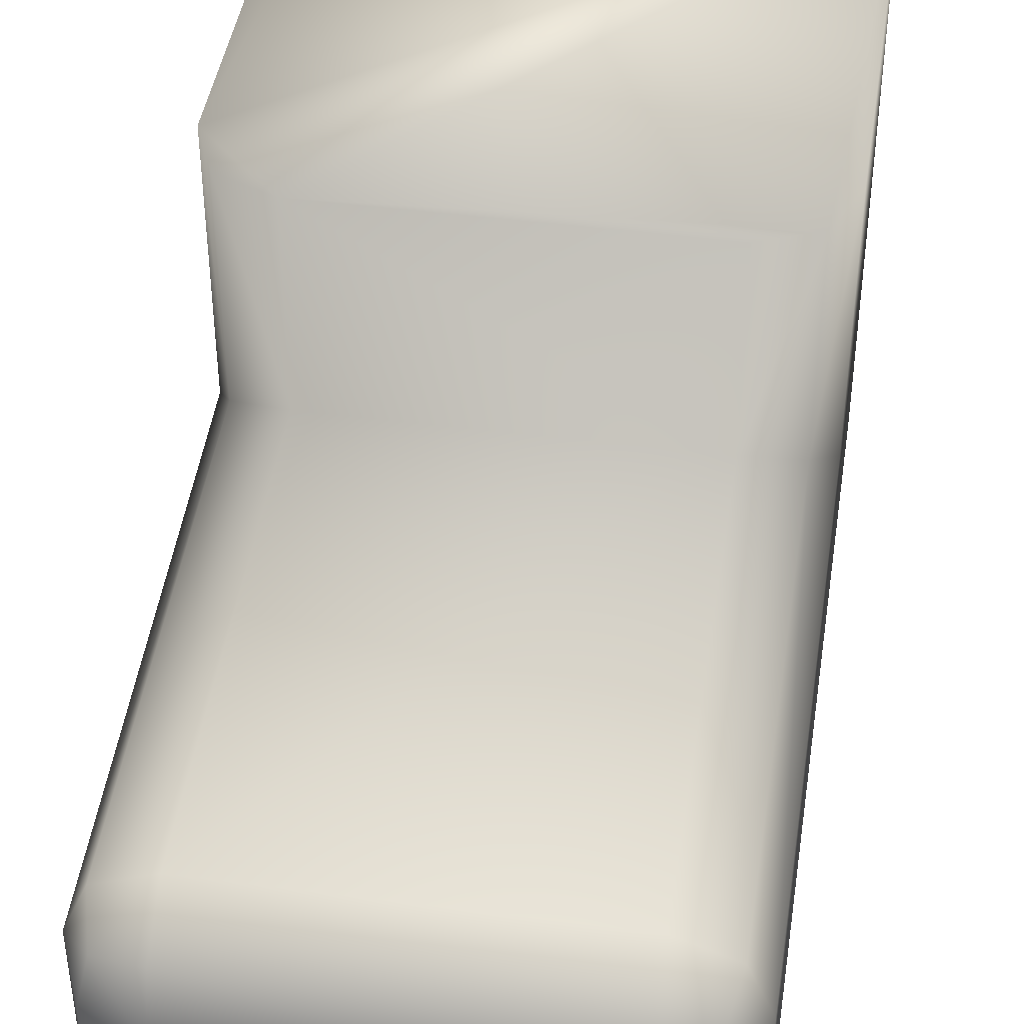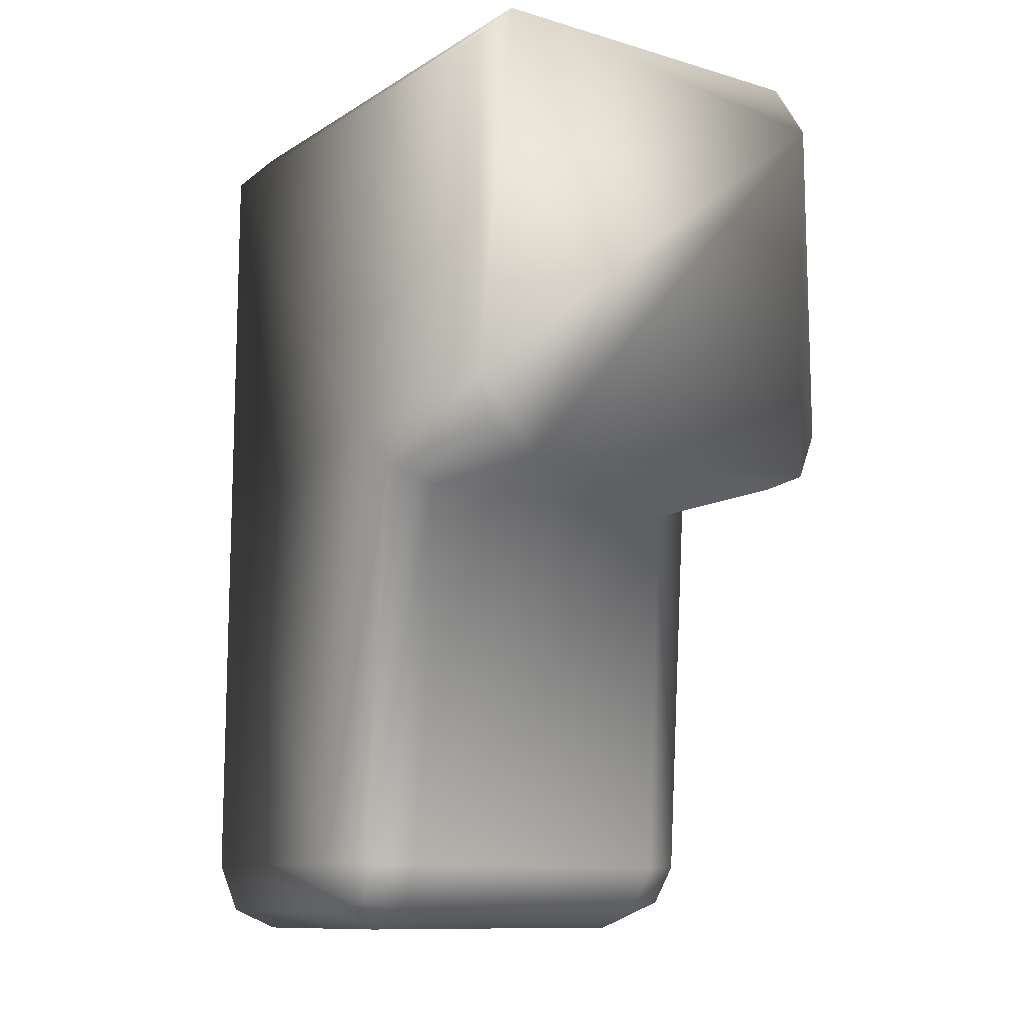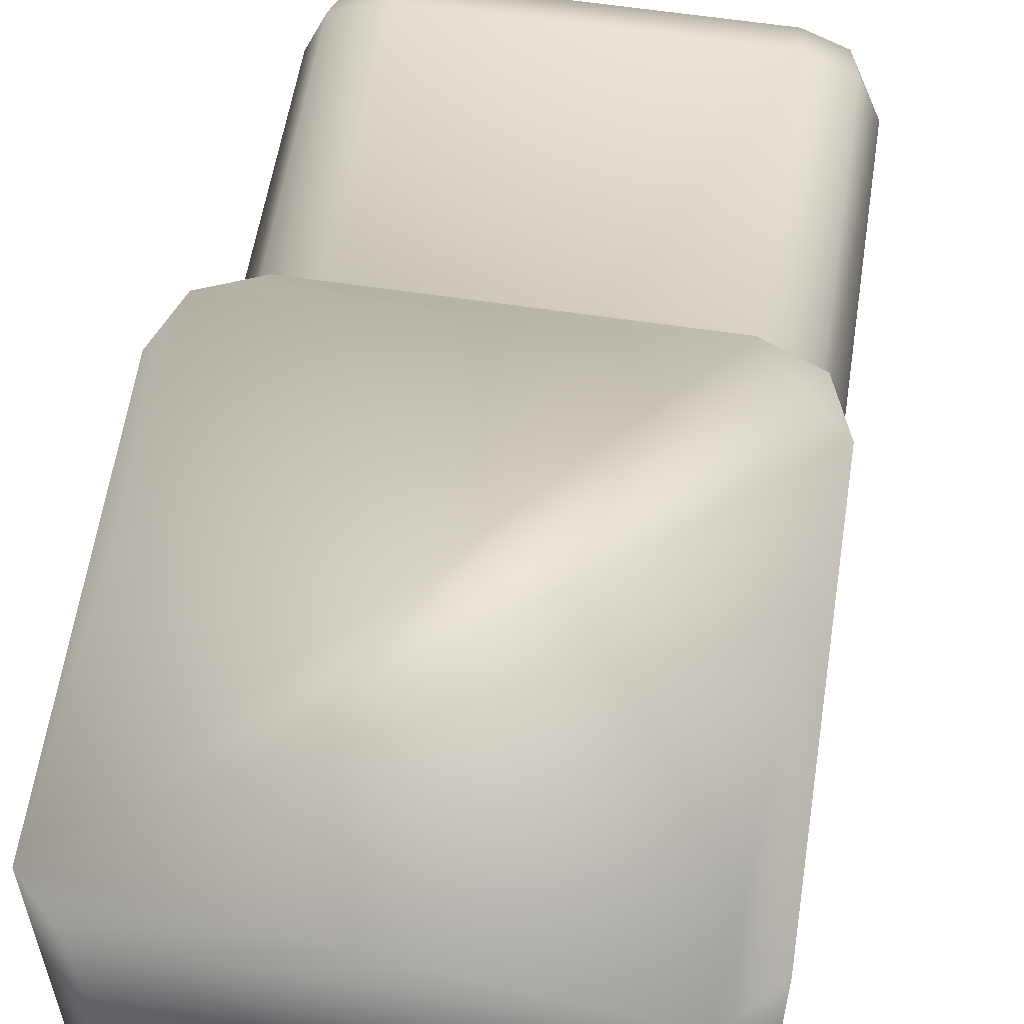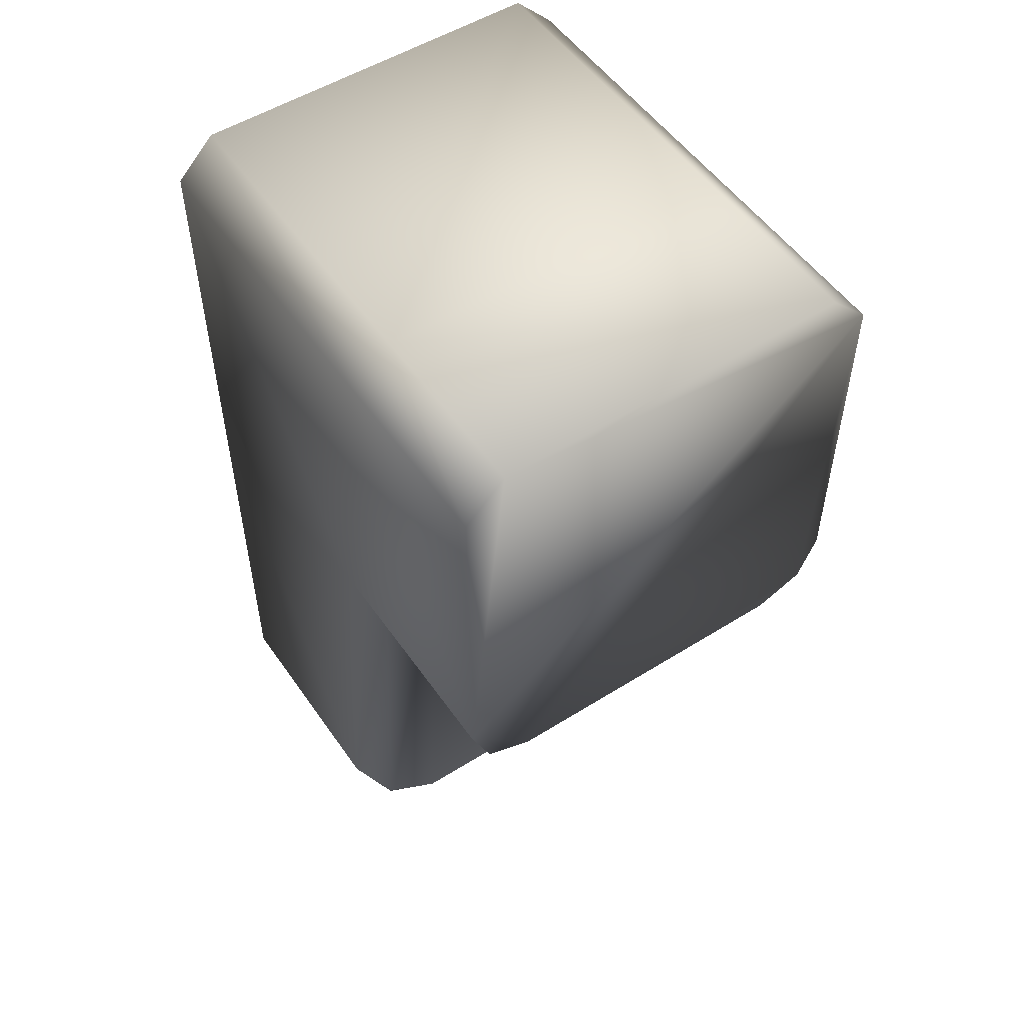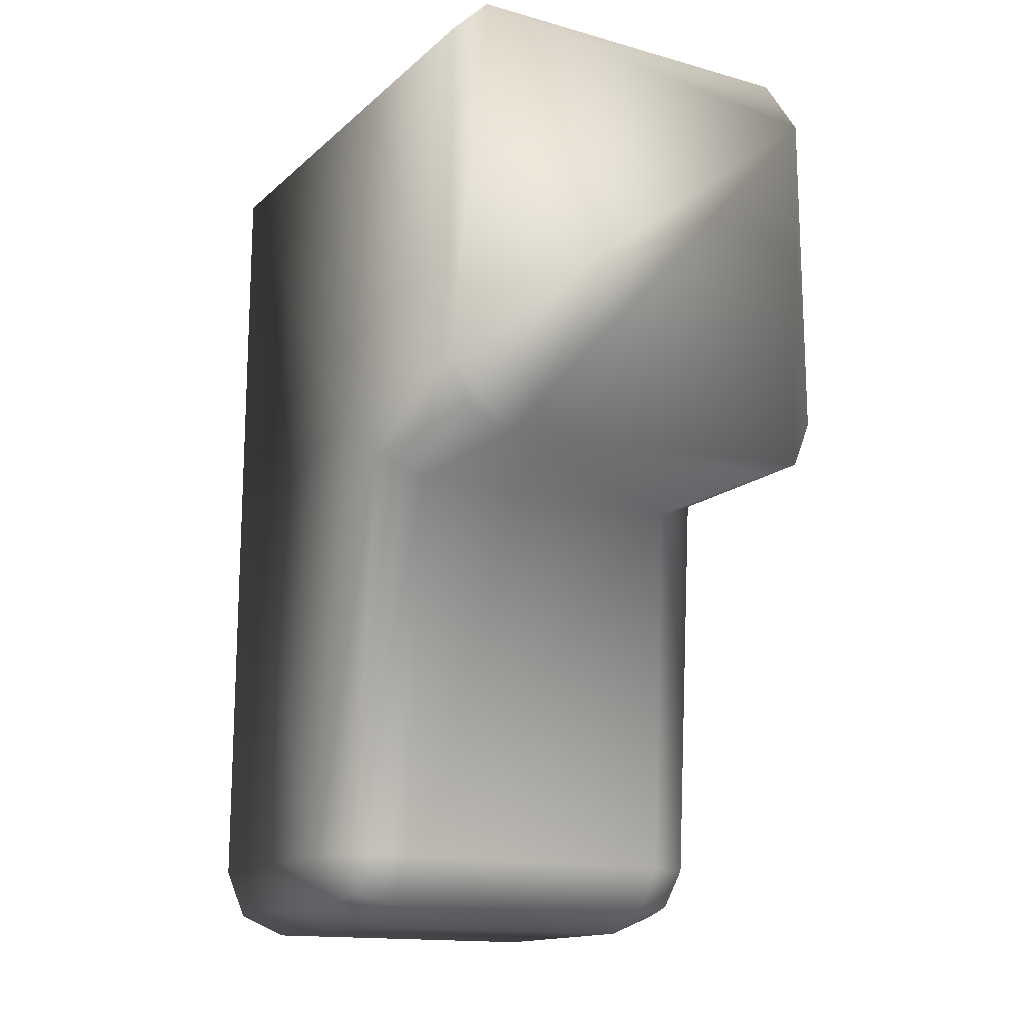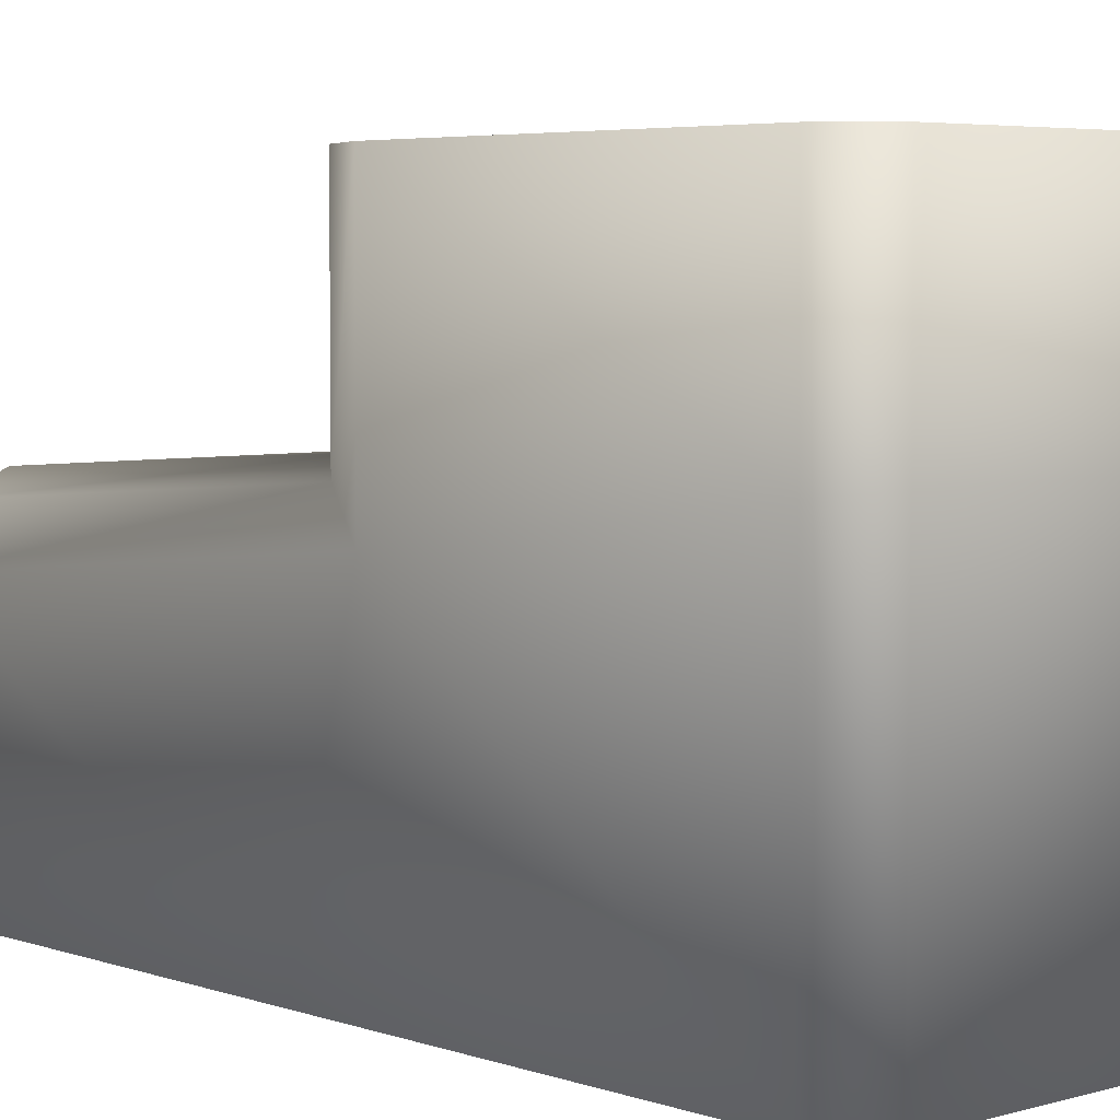
<metadata>
{"format":"obj","ext":"obj","renderer":"f3d","projection":"perspective","resolution":1024,"background":"white","views":[{"elev":43.5,"azim":-171.3,"up":"+Y"},{"elev":-11.3,"azim":144.9,"up":"+Z"},{"elev":59.8,"azim":8.7,"up":"+Y"},{"elev":52.7,"azim":146.0,"up":"+Z"},{"elev":-15.2,"azim":149.6,"up":"+Z"},{"elev":4.8,"azim":-42.3,"up":"+Y"}]}
</metadata>
<code>
o P_Leg_R
v -0.12 -0.28 -0.13
v 0.12 -0.28 -0.13
v 0.08311 -0.28 -0.38
v 0.12 -0.28 -0.3431
v 0.1092 -0.28 -0.3692
v 0.08311 -0.1137 -0.3444
v 0.12 -0.1515 -0.3431
v 0.08311 -0.1601 -0.38
v 0.1092 -0.1249 -0.3437
v 0.1044 -0.135 -0.3647
v 0.1092 -0.1578 -0.3689
v 0.08311 -0.131 -0.3698
v -0.12 -0.28 -0.3431
v -0.08311 -0.28 -0.38
v -0.1092 -0.28 -0.3692
v -0.08311 -0.1137 -0.3444
v -0.08311 -0.1601 -0.38
v -0.12 -0.1515 -0.3431
v -0.08311 -0.131 -0.3698
v -0.1044 -0.135 -0.3647
v -0.1092 -0.1578 -0.3689
v -0.1092 -0.1249 -0.3437
v -0.12 -0.1283 -0.09311
v -0.08311 -0.1 -0.13
v -0.1092 -0.1083 -0.1192
v 0.08311 -0.1 -0.13
v 0.12 -0.1283 -0.09311
v 0.1092 -0.1083 -0.1192
v 0.12 -0.00063 -0.09311
v 0.08311 -0.00063 -0.13
v 0.1092 -0.00063 -0.1192
v -0.08311 -0.00063 -0.13
v -0.12 -0.00063 -0.09311
v -0.1092 -0.00063 -0.1192
v 0.12 -0.28 0.09829
v 0.09829 -0.28 0.12
v 0.12 -0.1029 0.09829
v 0.09829 -0.1 0.12
v -0.09829 -0.28 0.12
v -0.12 -0.28 0.09829
v -0.09829 -0.1 0.12
v -0.12 -0.1029 0.09829
v 0.09829 -0.00063 0.12
v 0.12 -0.00063 0.09829
v -0.12 -0.00063 0.09829
v -0.09829 -0.00063 0.12
f 27 35 2
f 45 29 30
f 7 2 4
f 17 3 14
f 37 29 44
f 1 18 13
f 38 39 36
f 24 6 16
f 24 30 26
f 42 33 23
f 38 46 41
f 40 23 1
f 6 10 12
f 7 10 9
f 8 10 11
f 16 20 22
f 17 20 19
f 18 20 21
f 24 22 25
f 25 18 23
f 17 15 21
f 21 13 18
f 6 19 16
f 12 17 19
f 4 11 7
f 5 8 11
f 26 9 6
f 28 7 9
f 24 34 32
f 25 33 34
f 26 31 28
f 28 29 27
f 14 5 2
f 37 36 35
f 42 39 41
f 44 38 37
f 45 41 46
f 40 2 36
f 27 37 35
f 30 32 34
f 34 33 45
f 45 46 43
f 43 44 29
f 29 31 30
f 30 34 45
f 45 43 29
f 7 27 2
f 17 8 3
f 37 27 29
f 1 23 18
f 38 41 39
f 24 26 6
f 24 32 30
f 42 45 33
f 38 43 46
f 40 42 23
f 6 9 10
f 7 11 10
f 8 12 10
f 16 19 20
f 17 21 20
f 18 22 20
f 24 16 22
f 25 22 18
f 17 14 15
f 21 15 13
f 6 12 19
f 12 8 17
f 4 5 11
f 5 3 8
f 26 28 9
f 28 27 7
f 24 25 34
f 25 23 33
f 26 30 31
f 28 31 29
f 2 1 13
f 13 15 14
f 14 3 5
f 5 4 2
f 2 13 14
f 37 38 36
f 42 40 39
f 44 43 38
f 45 42 41
f 36 39 40
f 40 1 2
f 2 35 36

</code>
